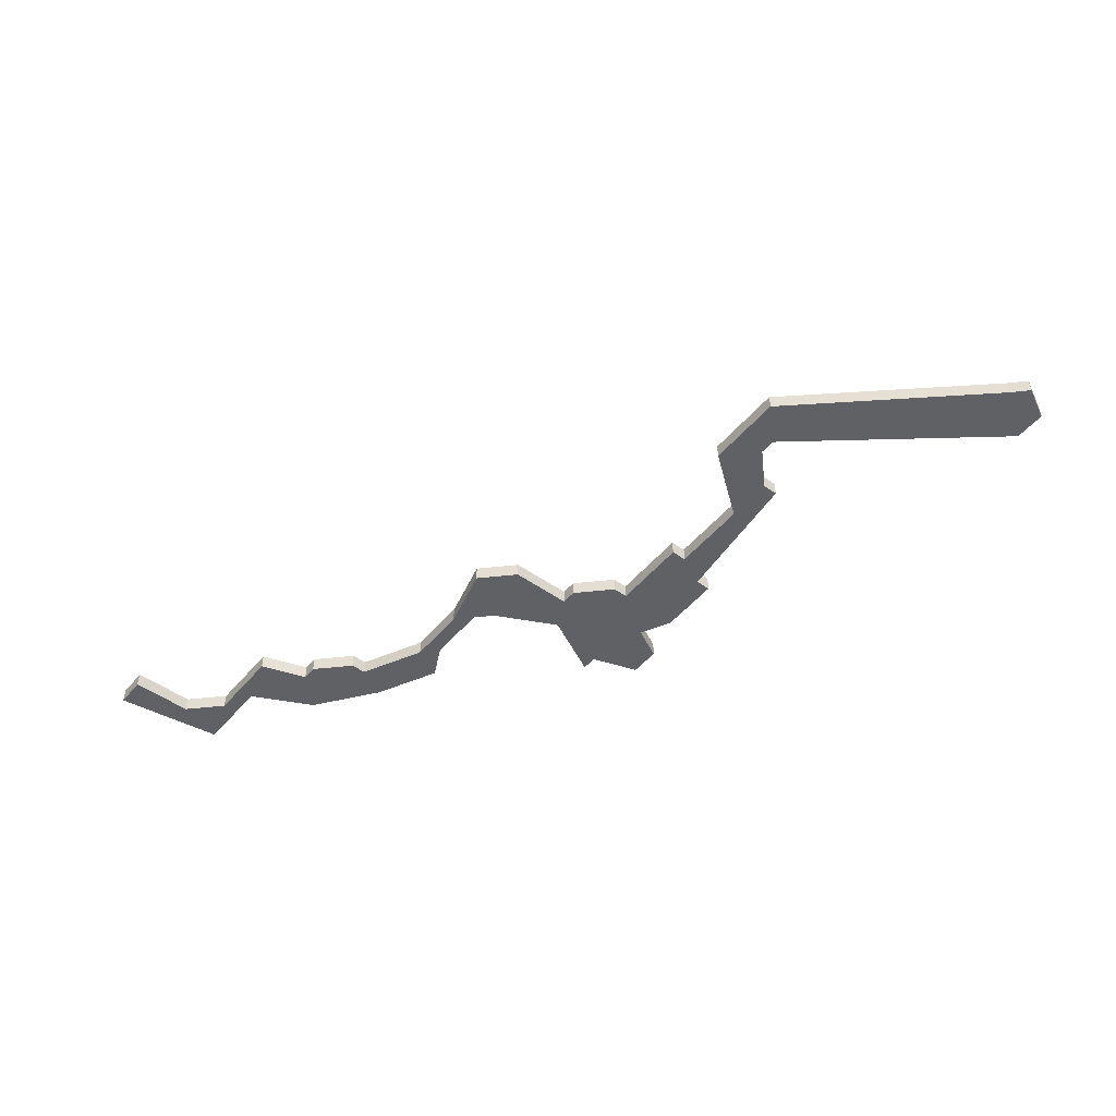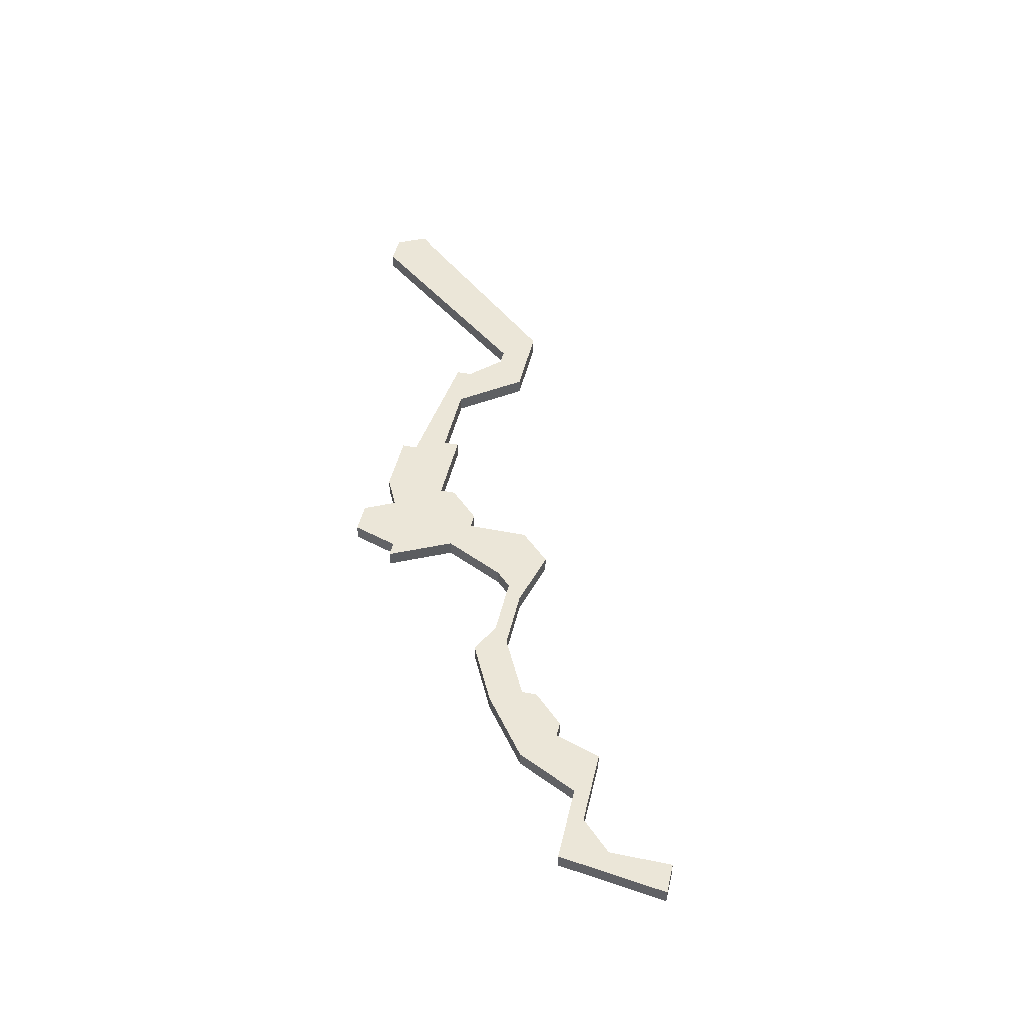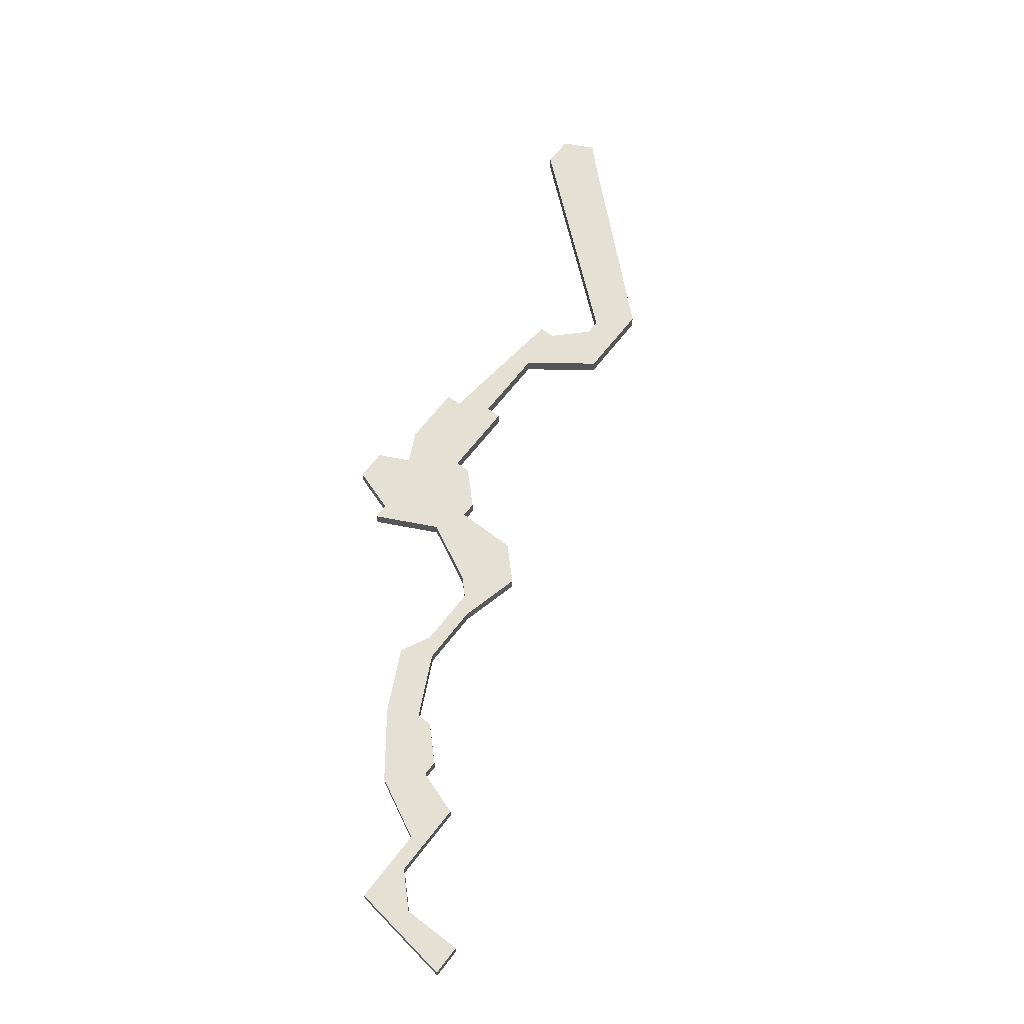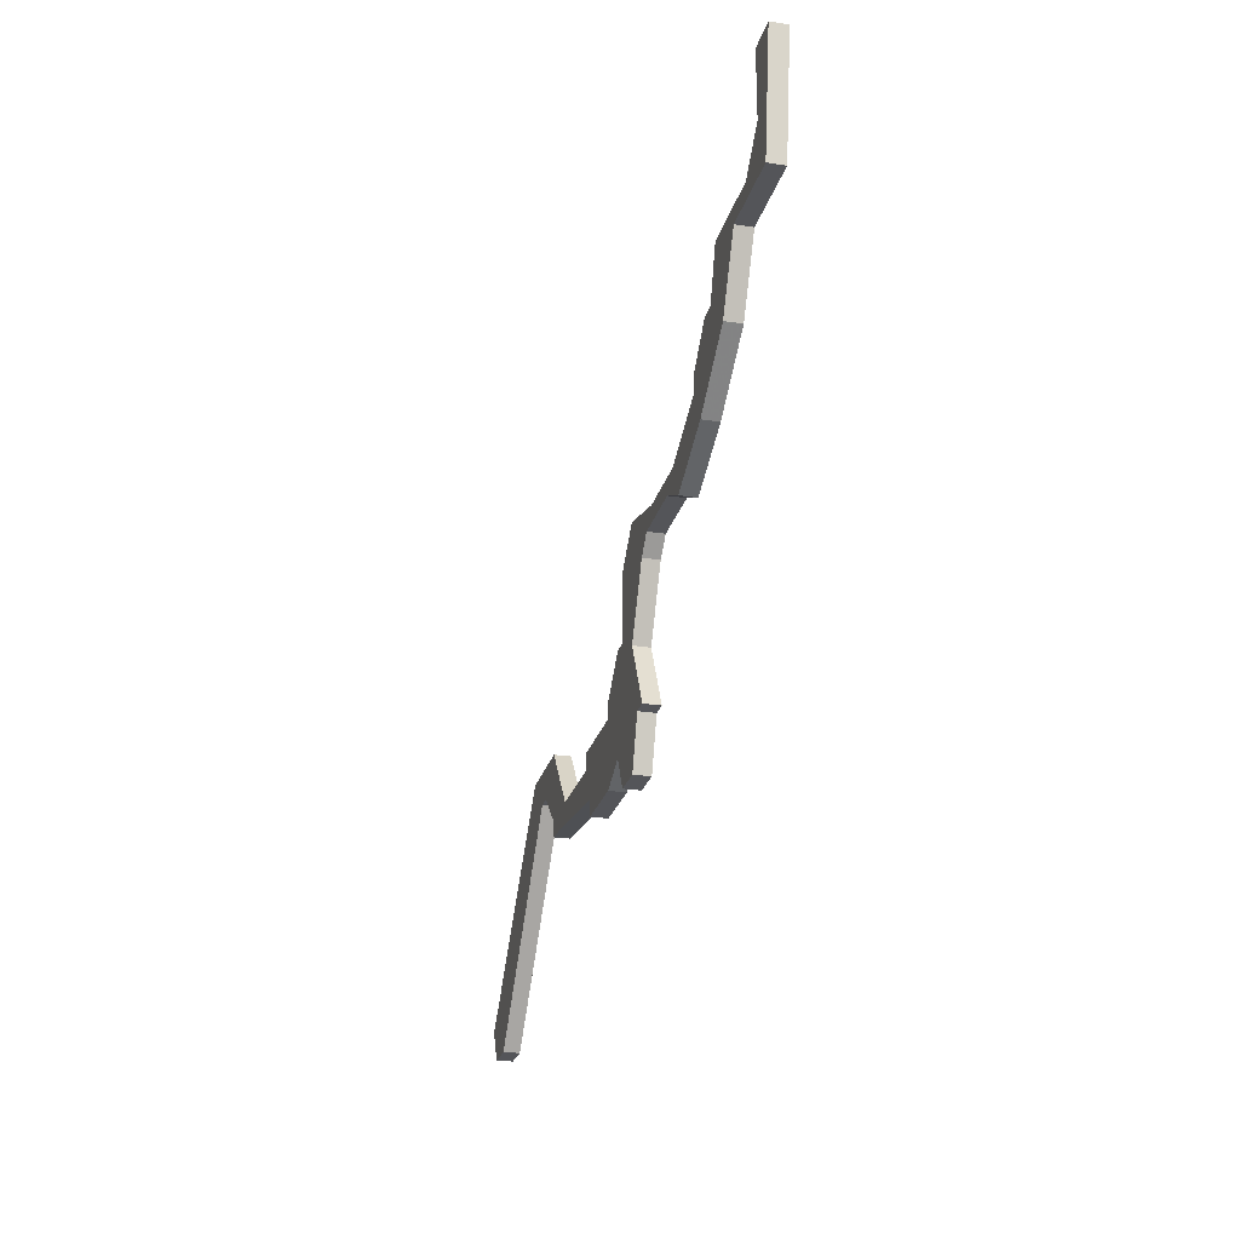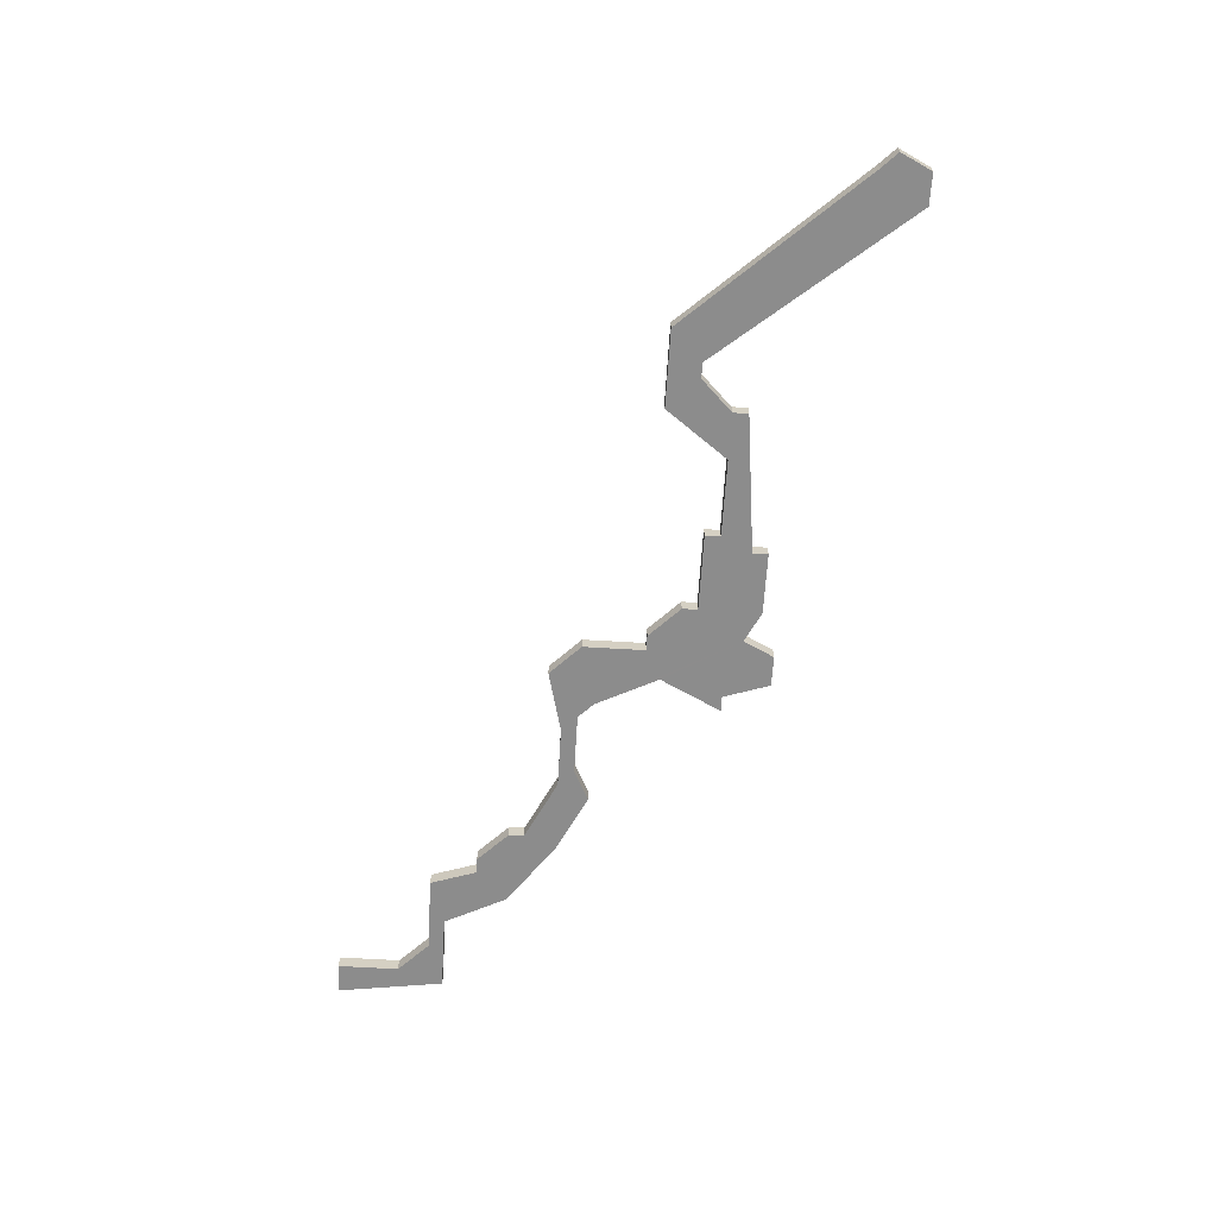
<metadata>
{"format":"obj","ext":"obj","renderer":"f3d","projection":"perspective","resolution":1024,"background":"white","views":[{"elev":-49.3,"azim":-128.1,"up":"+Z"},{"elev":46.3,"azim":103.0,"up":"+Z"},{"elev":65.3,"azim":127.6,"up":"+Z"},{"elev":-24.8,"azim":75.9,"up":"+Y"},{"elev":-64.2,"azim":-93.5,"up":"+Z"}]}
</metadata>
<code>
v 4774 -702 0
v 4773 -703 0
v 4774 -705 0
v 4776 -705 0
v 4786 -693 0
v 4787 -693 0
v 4789 -695 0
v 4789 -696 0
v 4798 -697 0
v 4798 -698 0
v 4802 -698 0
v 4804 -697 0
v 4805 -699 0
v 4807 -699 0
v 4808 -696 0
v 4809 -696 0
v 4807 -692 0
v 4809 -688 0
v 4810 -687 0
v 4814 -687 0
v 4816 -688 0
v 4820 -686 0
v 4824 -683 0
v 4826 -679 0
v 4831 -679 0
v 4832 -672 0
v 4830 -672 0
v 4830 -676 0
v 4828 -678 0
v 4823 -678 0
v 4822 -681 0
v 4821 -681 0
v 4819 -683 0
v 4819 -684 0
v 4815 -686 0
v 4811 -686 0
v 4807 -685 0
v 4805 -687 0
v 4805 -691 0
v 4804 -691 0
v 4802 -693 0
v 4802 -694 0
v 4797 -694 0
v 4797 -695 0
v 4792 -695 0
v 4789 -691 0
v 4784 -691 0
v 4774 -702 1
v 4773 -703 1
v 4774 -705 1
v 4776 -705 1
v 4786 -693 1
v 4787 -693 1
v 4789 -695 1
v 4789 -696 1
v 4798 -697 1
v 4798 -698 1
v 4802 -698 1
v 4804 -697 1
v 4805 -699 1
v 4807 -699 1
v 4808 -696 1
v 4809 -696 1
v 4807 -692 1
v 4809 -688 1
v 4810 -687 1
v 4814 -687 1
v 4816 -688 1
v 4820 -686 1
v 4824 -683 1
v 4826 -679 1
v 4831 -679 1
v 4832 -672 1
v 4830 -672 1
v 4830 -676 1
v 4828 -678 1
v 4823 -678 1
v 4822 -681 1
v 4821 -681 1
v 4819 -683 1
v 4819 -684 1
v 4815 -686 1
v 4811 -686 1
v 4807 -685 1
v 4805 -687 1
v 4805 -691 1
v 4804 -691 1
v 4802 -693 1
v 4802 -694 1
v 4797 -694 1
v 4797 -695 1
v 4792 -695 1
v 4789 -691 1
v 4784 -691 1
f 3 2 1
f 5 4 3
f 9 8 7
f 11 10 9
f 14 13 12
f 17 16 15
f 22 21 20
f 24 23 22
f 27 26 25
f 33 32 31
f 38 37 36
f 41 40 39
f 44 43 42
f 47 46 45
f 3 1 47
f 12 11 9
f 15 14 12
f 22 20 19
f 28 27 25
f 34 33 31
f 38 36 35
f 42 41 39
f 5 3 47
f 12 9 7
f 17 15 12
f 29 28 25
f 6 5 47
f 18 17 12
f 29 25 24
f 6 47 45
f 30 29 24
f 7 6 45
f 31 30 24
f 12 7 45
f 31 24 22
f 12 45 44
f 34 31 22
f 12 44 42
f 35 34 22
f 12 42 39
f 35 22 19
f 18 12 39
f 38 35 19
f 18 39 38
f 38 19 18
f 48 49 50
f 50 51 52
f 54 55 56
f 56 57 58
f 59 60 61
f 62 63 64
f 67 68 69
f 69 70 71
f 72 73 74
f 78 79 80
f 83 84 85
f 86 87 88
f 89 90 91
f 92 93 94
f 94 48 50
f 56 58 59
f 59 61 62
f 66 67 69
f 72 74 75
f 78 80 81
f 82 83 85
f 86 88 89
f 94 50 52
f 54 56 59
f 59 62 64
f 72 75 76
f 94 52 53
f 59 64 65
f 71 72 76
f 92 94 53
f 71 76 77
f 92 53 54
f 71 77 78
f 92 54 59
f 69 71 78
f 91 92 59
f 69 78 81
f 89 91 59
f 69 81 82
f 86 89 59
f 66 69 82
f 86 59 65
f 66 82 85
f 85 86 65
f 65 66 85
f 49 48 2
f 2 48 1
f 50 49 3
f 3 49 2
f 51 50 4
f 4 50 3
f 52 51 5
f 5 51 4
f 53 52 6
f 6 52 5
f 54 53 7
f 7 53 6
f 55 54 8
f 8 54 7
f 56 55 9
f 9 55 8
f 57 56 10
f 10 56 9
f 58 57 11
f 11 57 10
f 59 58 12
f 12 58 11
f 60 59 13
f 13 59 12
f 61 60 14
f 14 60 13
f 62 61 15
f 15 61 14
f 63 62 16
f 16 62 15
f 64 63 17
f 17 63 16
f 65 64 18
f 18 64 17
f 66 65 19
f 19 65 18
f 67 66 20
f 20 66 19
f 68 67 21
f 21 67 20
f 69 68 22
f 22 68 21
f 70 69 23
f 23 69 22
f 71 70 24
f 24 70 23
f 72 71 25
f 25 71 24
f 73 72 26
f 26 72 25
f 74 73 27
f 27 73 26
f 75 74 28
f 28 74 27
f 76 75 29
f 29 75 28
f 77 76 30
f 30 76 29
f 78 77 31
f 31 77 30
f 79 78 32
f 32 78 31
f 80 79 33
f 33 79 32
f 81 80 34
f 34 80 33
f 82 81 35
f 35 81 34
f 83 82 36
f 36 82 35
f 84 83 37
f 37 83 36
f 85 84 38
f 38 84 37
f 86 85 39
f 39 85 38
f 87 86 40
f 40 86 39
f 88 87 41
f 41 87 40
f 89 88 42
f 42 88 41
f 90 89 43
f 43 89 42
f 91 90 44
f 44 90 43
f 92 91 45
f 45 91 44
f 93 92 46
f 46 92 45
f 48 94 1
f 1 94 47
f 94 93 47
f 47 93 46

</code>
